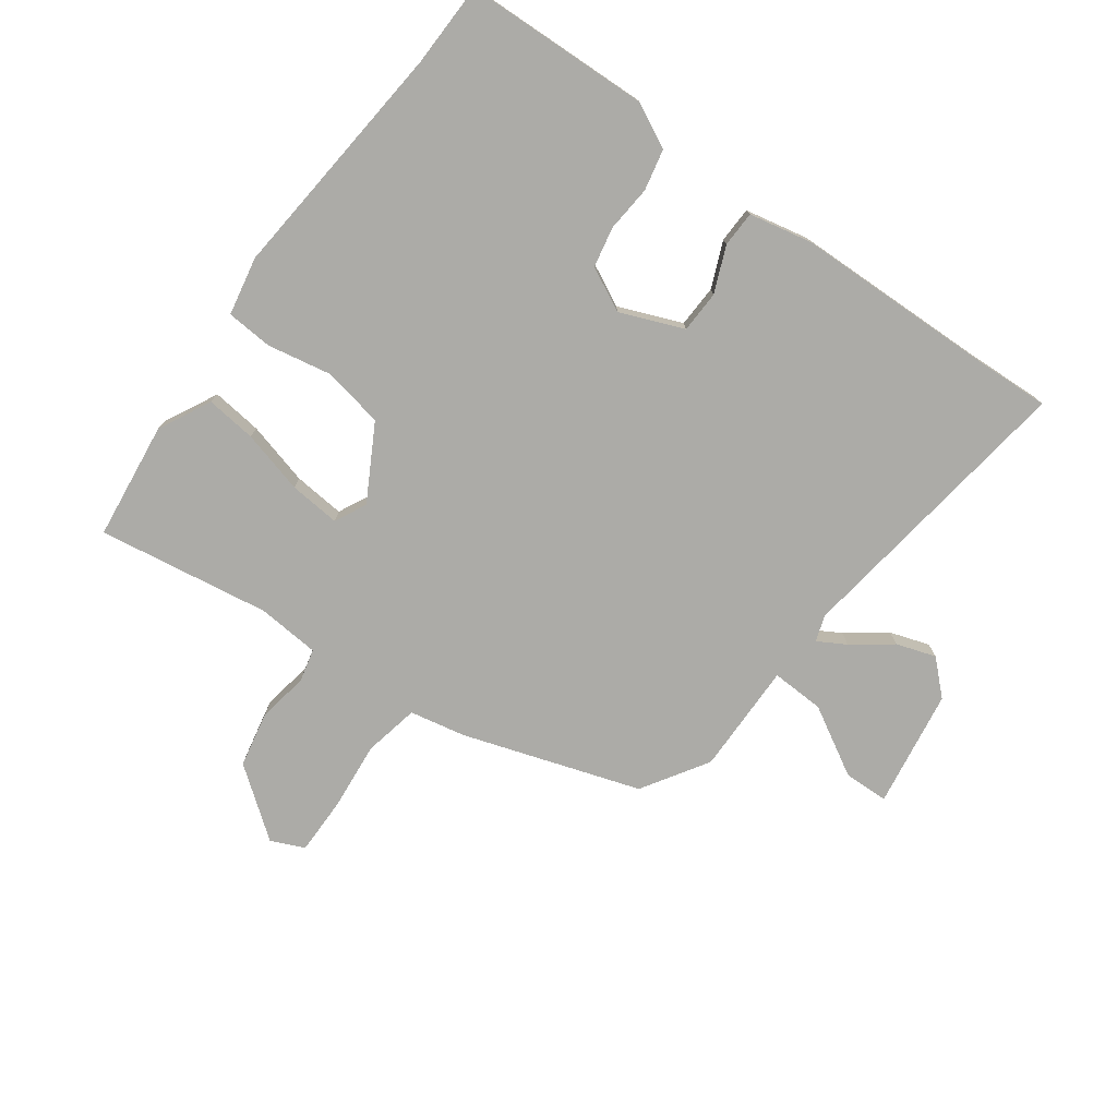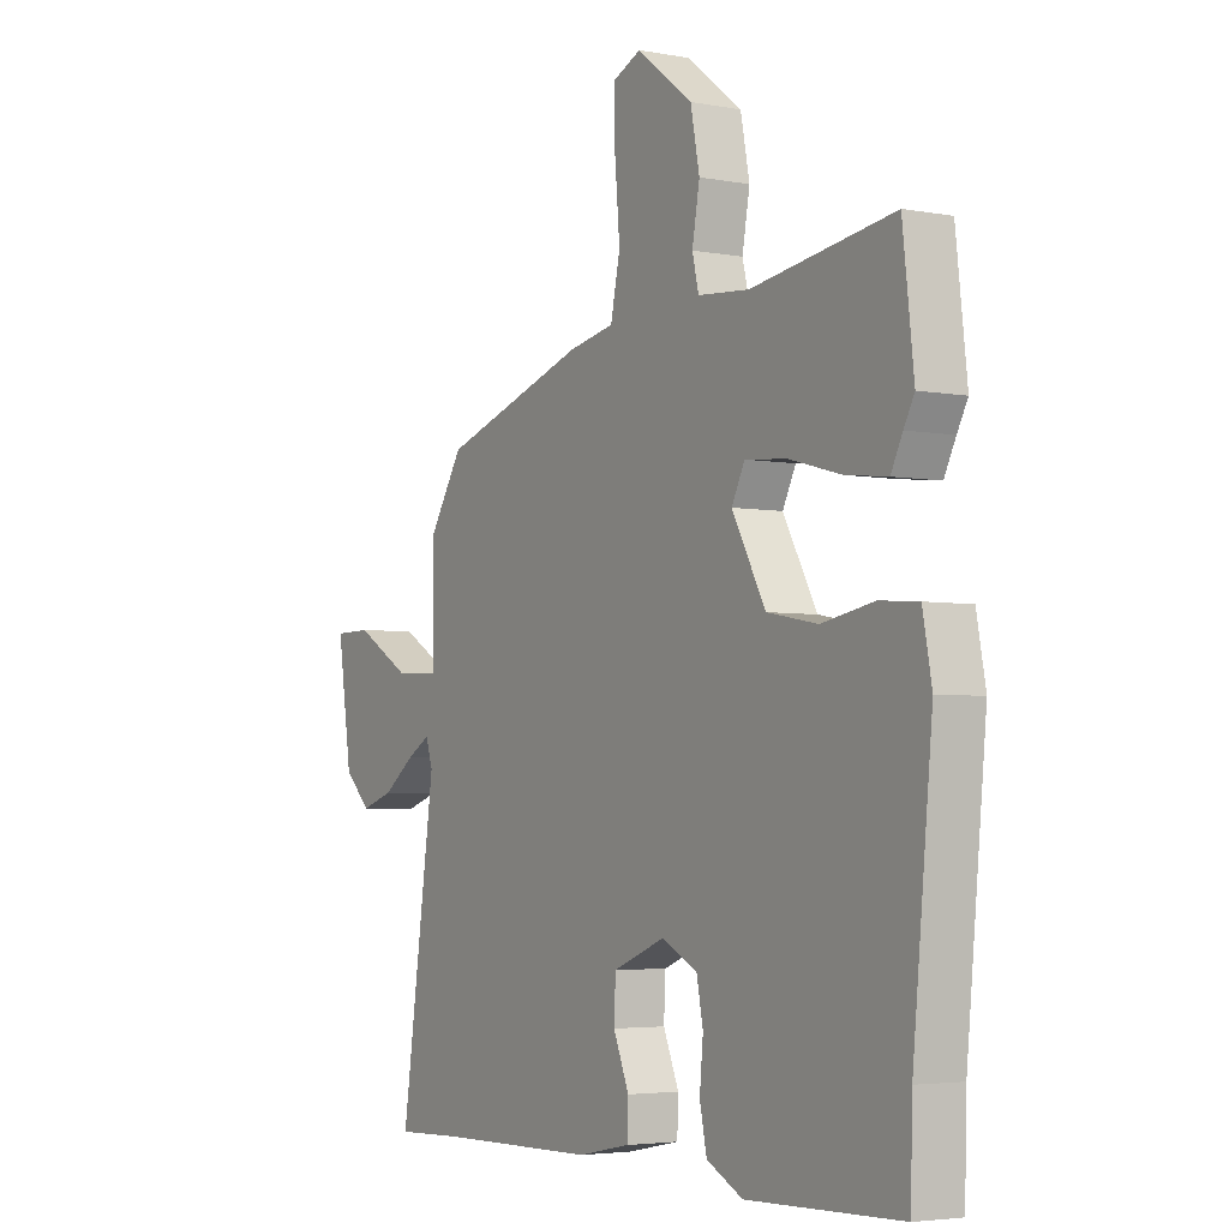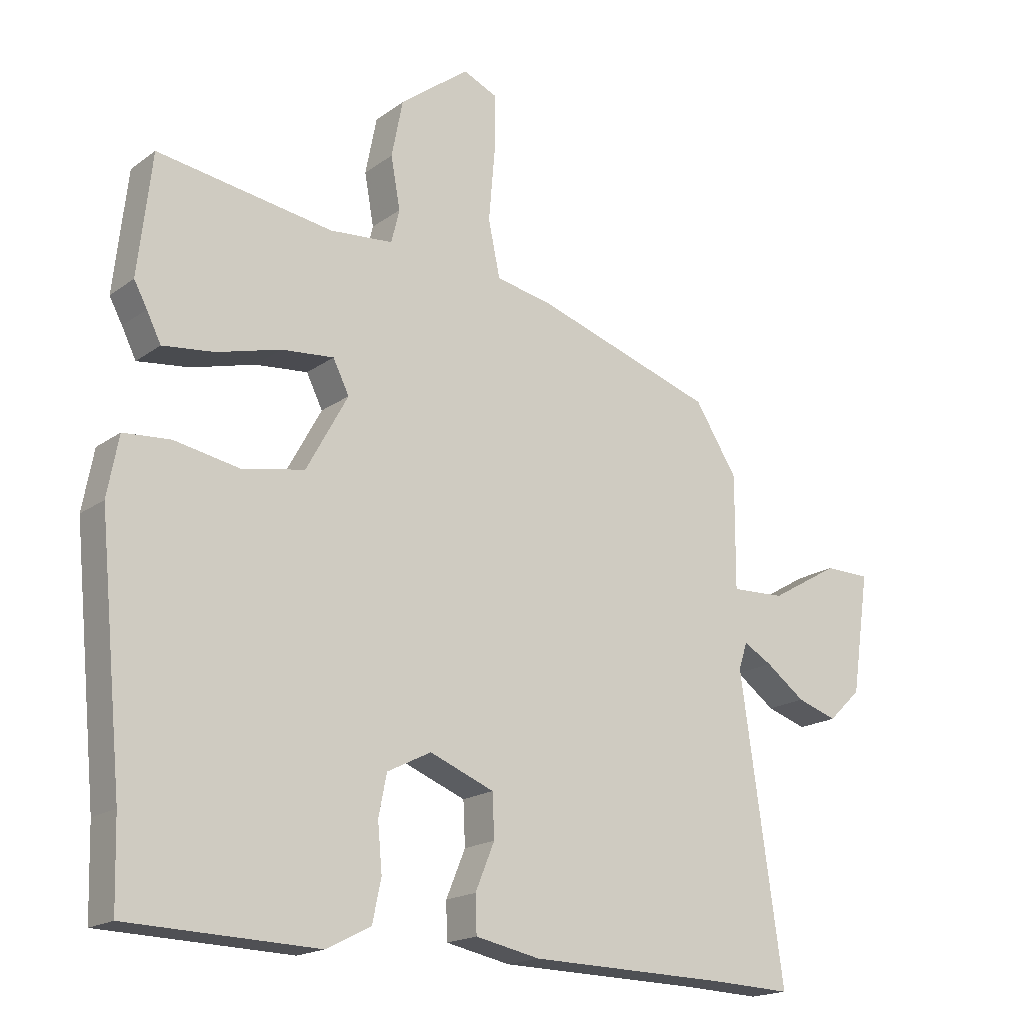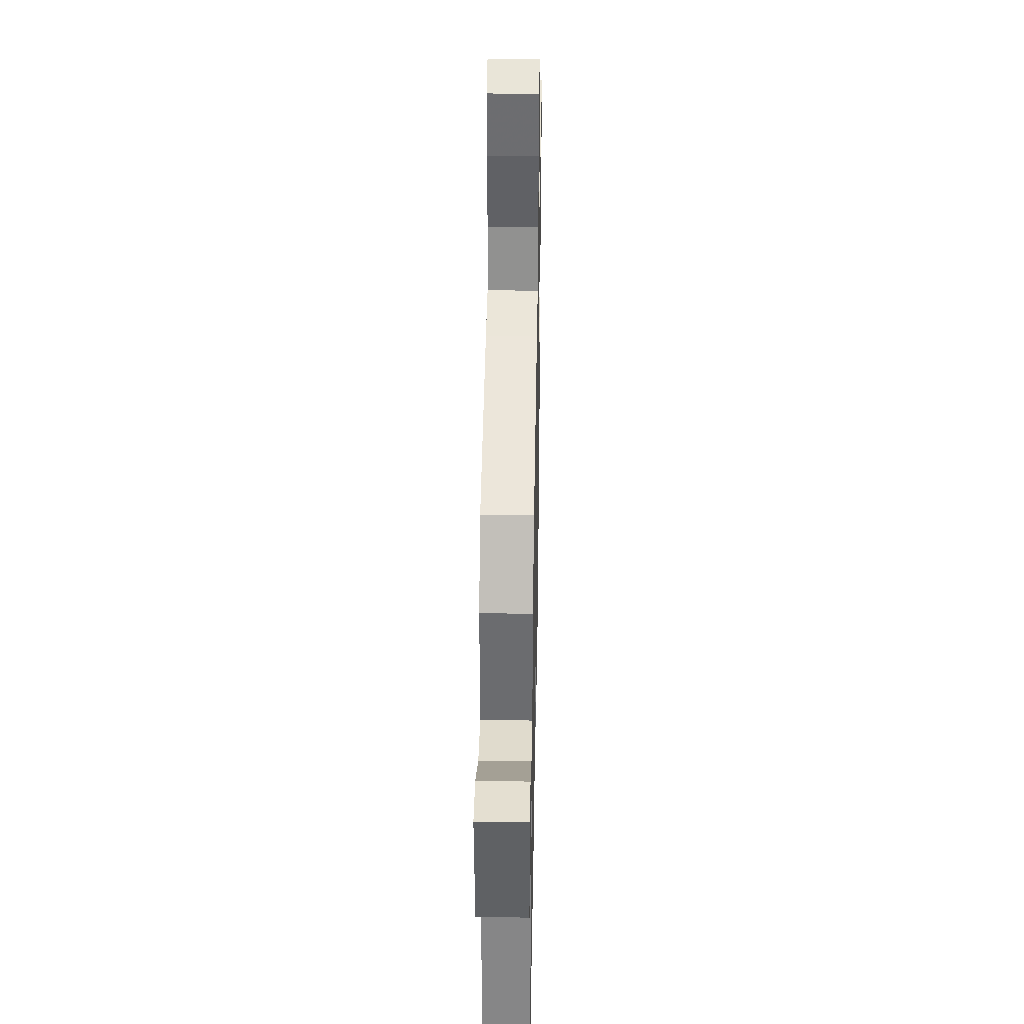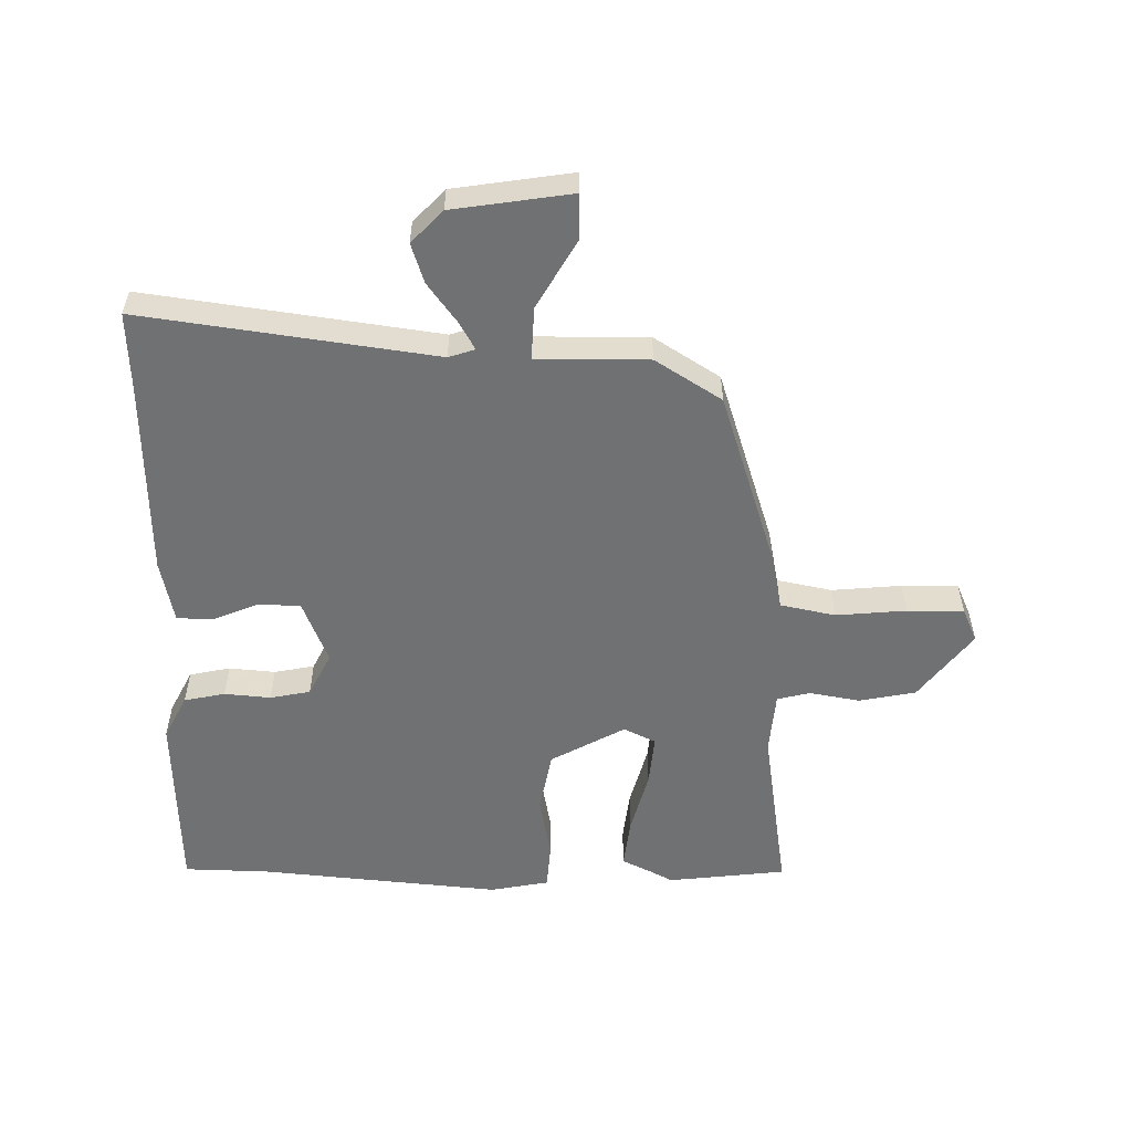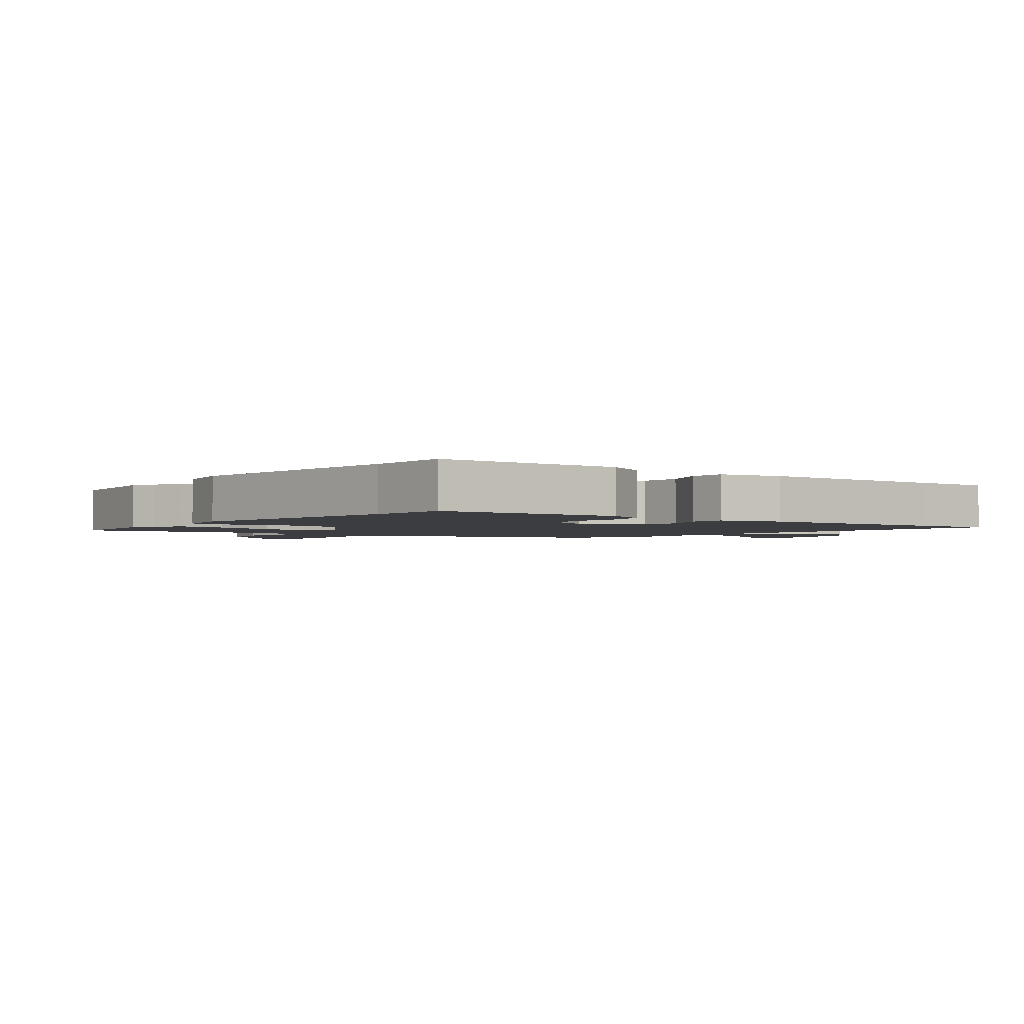
<metadata>
{"format":"obj","ext":"obj","renderer":"f3d","projection":"perspective","resolution":1024,"background":"white","views":[{"elev":-76.2,"azim":144.3,"up":"+Y"},{"elev":-4.0,"azim":58.3,"up":"+Z"},{"elev":-18.1,"azim":143.8,"up":"+Z"},{"elev":35.8,"azim":-88.9,"up":"+Z"},{"elev":-55.2,"azim":-90.6,"up":"+Y"},{"elev":-2.3,"azim":142.5,"up":"+Y"}]}
</metadata>
<code>
v 0.504 0.07 -0.362
v 0.5 0.07 -0.501
v 0.195 0.07 -0.51
v 0.123 0.07 -0.473
v 0.109 0.07 -0.406
v 0.116 0.07 -0.33
v 0.103 0.07 -0.264
v 0.032 0.07 -0.228
v -0.072 0.07 -0.269
v -0.075 0.07 -0.338
v -0.044 0.07 -0.413
v -0.046 0.07 -0.472
v -0.15 0.07 -0.493
v -0.475 0.07 -0.499
v -0.603 0.07 -0.504
v -0.534 0.07 -0.024
v -0.548 0.07 0.019
v -0.594 0.07 -0.007
v -0.658 0.07 -0.054
v -0.723 0.07 -0.075
v -0.776 0.07 -0.024
v -0.805 0.07 0.17
v -0.731 0.07 0.171
v -0.619 0.07 0.106
v -0.532 0.07 0.102
v -0.533 0.07 0.285
v -0.464 0.07 0.393
v -0.174 0.07 0.486
v -0.082 0.07 0.504
v -0.063 0.07 0.594
v -0.073 0.07 0.709
v -0.073 0.07 0.802
v -0.018 0.07 0.826
v 0.094 0.07 0.74
v 0.112 0.07 0.648
v 0.097 0.07 0.565
v 0.11 0.07 0.511
v 0.212 0.07 0.502
v 0.495 0.07 0.544
v 0.517 0.07 0.35
v 0.496 0.07 0.311
v 0.473 0.07 0.265
v 0.39 0.07 0.275
v 0.287 0.07 0.303
v 0.203 0.07 0.311
v 0.177 0.07 0.259
v 0.244 0.07 0.137
v 0.345 0.07 0.118
v 0.449 0.07 0.137
v 0.525 0.07 0.131
v 0.543 0.07 0.035
v 0.504 0 -0.362
v 0.5 0 -0.501
v 0.195 0 -0.51
v 0.123 0 -0.473
v 0.109 0 -0.406
v 0.116 0 -0.33
v 0.103 0 -0.264
v 0.032 0 -0.228
v -0.072 0 -0.269
v -0.075 0 -0.338
v -0.044 0 -0.413
v -0.046 0 -0.472
v -0.15 0 -0.493
v -0.475 0 -0.499
v -0.603 0 -0.504
v -0.534 0 -0.024
v -0.548 0 0.019
v -0.594 0 -0.007
v -0.658 0 -0.054
v -0.723 0 -0.075
v -0.776 0 -0.024
v -0.805 0 0.17
v -0.731 0 0.171
v -0.619 0 0.106
v -0.532 0 0.102
v -0.533 0 0.285
v -0.464 0 0.393
v -0.174 0 0.486
v -0.082 0 0.504
v -0.063 0 0.594
v -0.073 0 0.709
v -0.073 0 0.802
v -0.018 0 0.826
v 0.094 0 0.74
v 0.112 0 0.648
v 0.097 0 0.565
v 0.11 0 0.511
v 0.212 0 0.502
v 0.495 0 0.544
v 0.517 0 0.35
v 0.496 0 0.311
v 0.473 0 0.265
v 0.39 0 0.275
v 0.287 0 0.303
v 0.203 0 0.311
v 0.177 0 0.259
v 0.244 0 0.137
v 0.345 0 0.118
v 0.449 0 0.137
v 0.525 0 0.131
v 0.543 0 0.035
f 48 49 50 51
f 47 48 51 1
f 46 47 1 2
f 41 42 43 44
f 41 44 45
f 38 39 40 41
f 37 38 41 45
f 33 34 35 36
f 33 36 37
f 30 31 32 33
f 30 33 37
f 29 30 37 45
f 25 26 27 28
f 25 28 29 45
f 21 22 23 24
f 21 24 25
f 18 19 20 21
f 17 18 21 25
f 16 17 25 45
f 14 15 16 45
f 10 11 12 13
f 9 10 13 14
f 3 4 5 6
f 46 2 3 6
f 46 6 7
f 14 45 46
f 9 14 46
f 8 9 46
f 7 8 46
f 102 101 100 99
f 52 102 99 98
f 53 52 98 97
f 95 94 93 92
f 96 95 92
f 92 91 90 89
f 96 92 89 88
f 87 86 85 84
f 88 87 84
f 84 83 82 81
f 88 84 81
f 96 88 81 80
f 79 78 77 76
f 96 80 79 76
f 75 74 73 72
f 76 75 72
f 72 71 70 69
f 76 72 69 68
f 96 76 68 67
f 96 67 66 65
f 64 63 62 61
f 65 64 61 60
f 57 56 55 54
f 57 54 53 97
f 58 57 97
f 97 96 65
f 97 65 60
f 97 60 59
f 97 59 58
f 1 52 53 2
f 2 53 54 3
f 3 54 55 4
f 4 55 56 5
f 5 56 57 6
f 6 57 58 7
f 7 58 59 8
f 8 59 60 9
f 9 60 61 10
f 10 61 62 11
f 11 62 63 12
f 12 63 64 13
f 13 64 65 14
f 14 65 66 15
f 15 66 67 16
f 16 67 68 17
f 17 68 69 18
f 18 69 70 19
f 19 70 71 20
f 20 71 72 21
f 21 72 73 22
f 22 73 74 23
f 23 74 75 24
f 24 75 76 25
f 25 76 77 26
f 26 77 78 27
f 27 78 79 28
f 28 79 80 29
f 29 80 81 30
f 30 81 82 31
f 31 82 83 32
f 32 83 84 33
f 33 84 85 34
f 34 85 86 35
f 35 86 87 36
f 36 87 88 37
f 37 88 89 38
f 38 89 90 39
f 39 90 91 40
f 40 91 92 41
f 41 92 93 42
f 42 93 94 43
f 43 94 95 44
f 44 95 96 45
f 45 96 97 46
f 46 97 98 47
f 47 98 99 48
f 48 99 100 49
f 49 100 101 50
f 50 101 102 51
f 51 102 52 1

</code>
